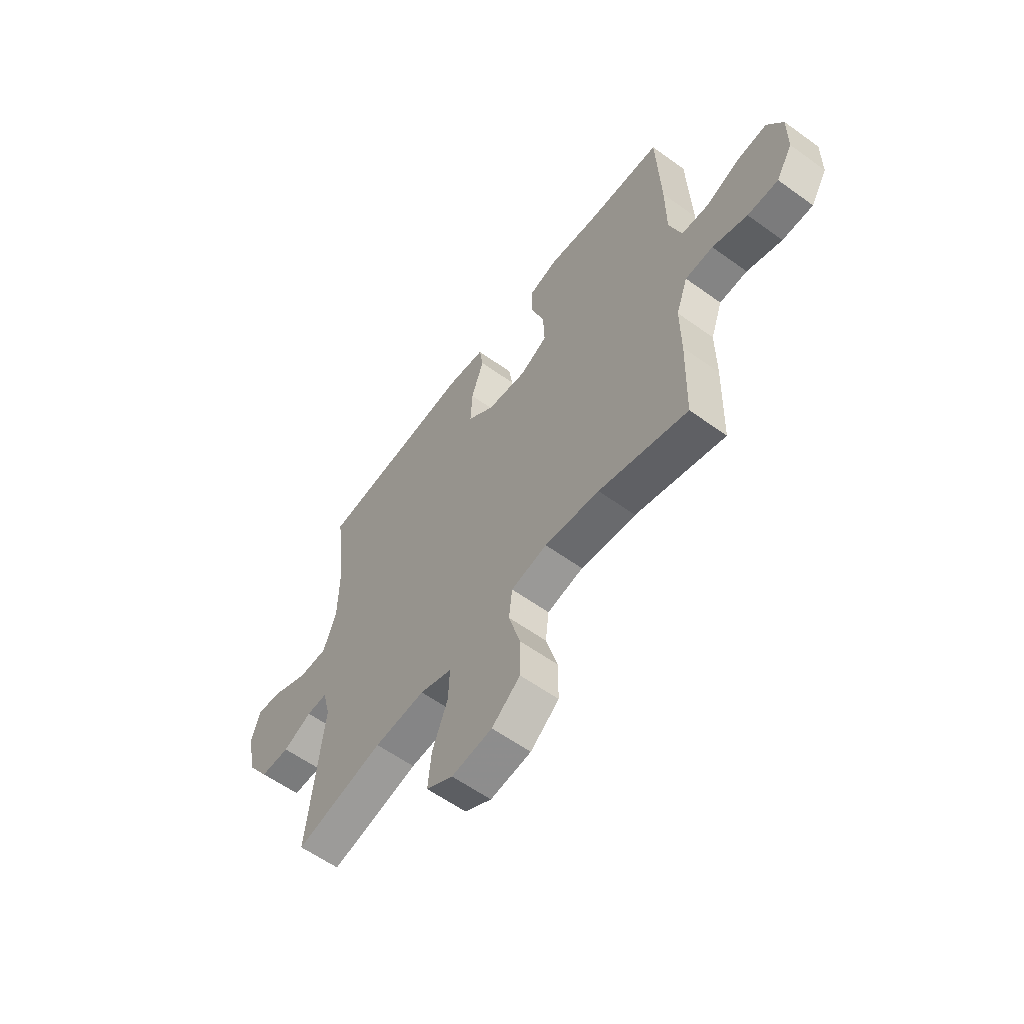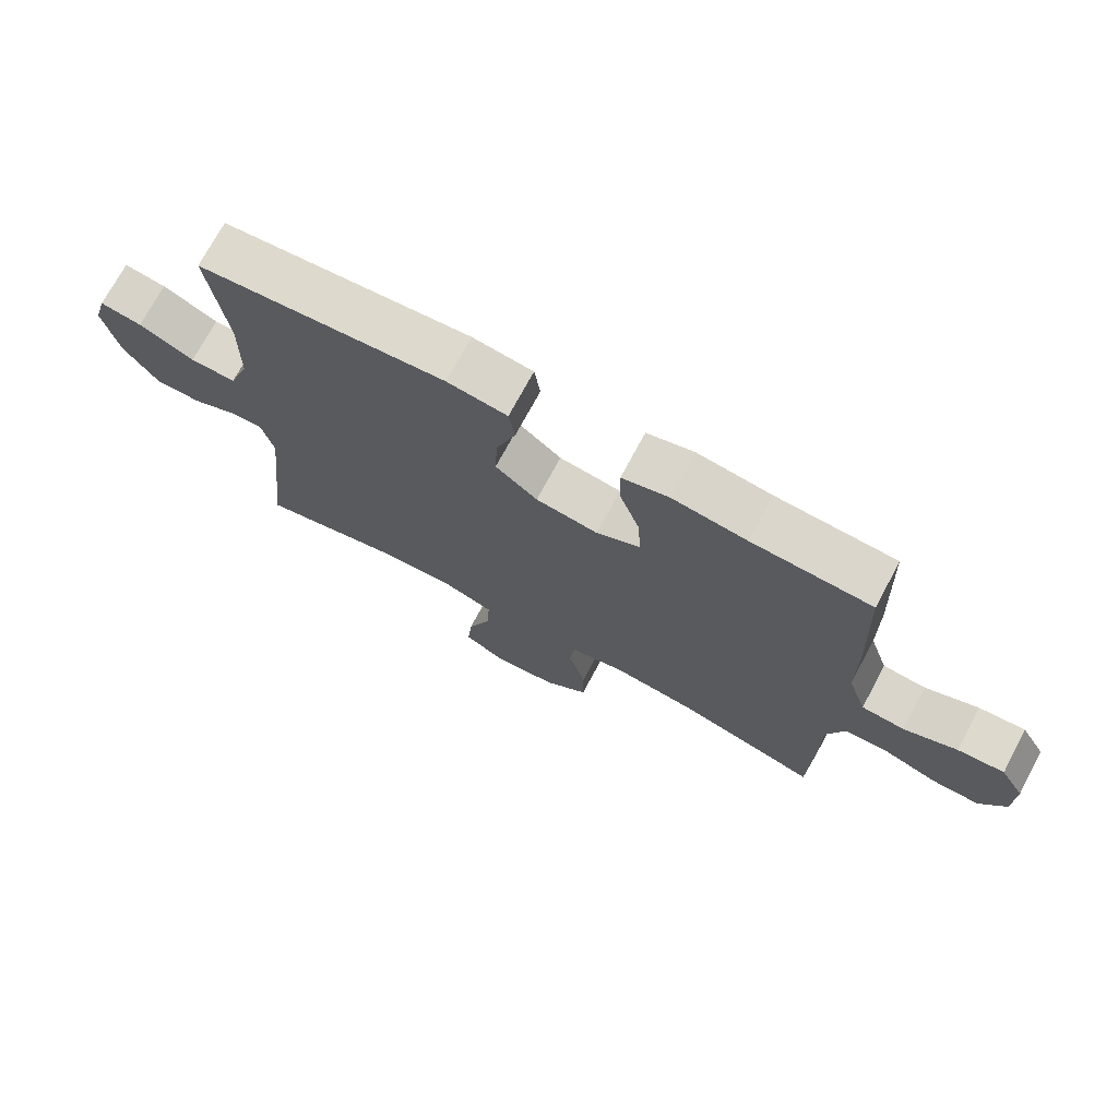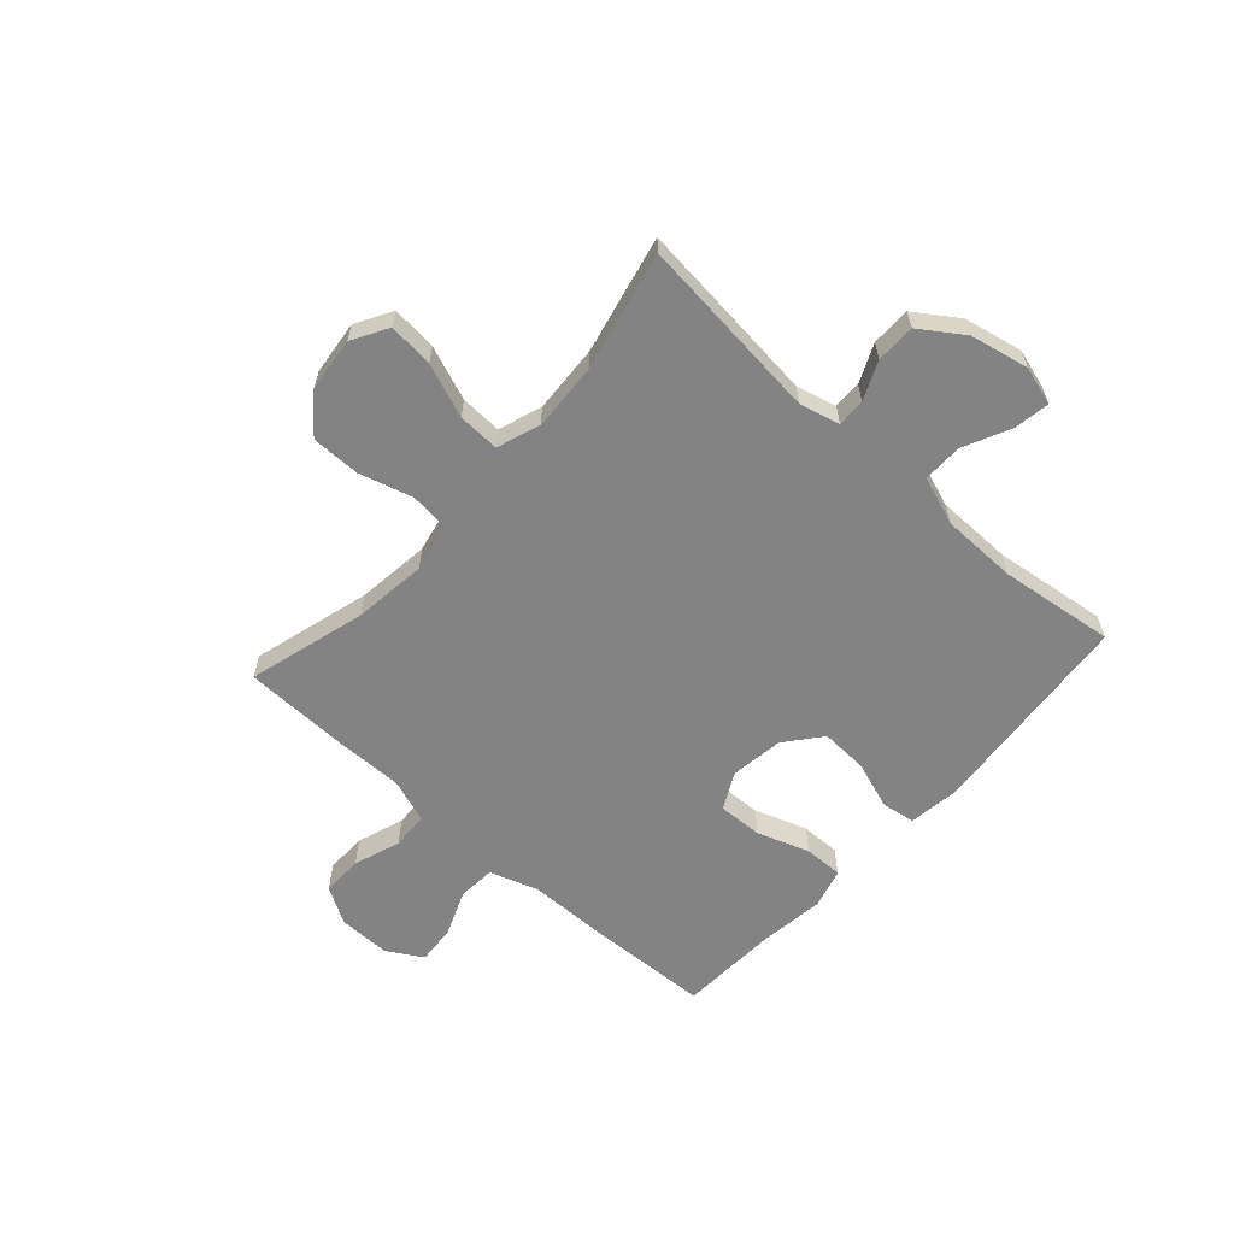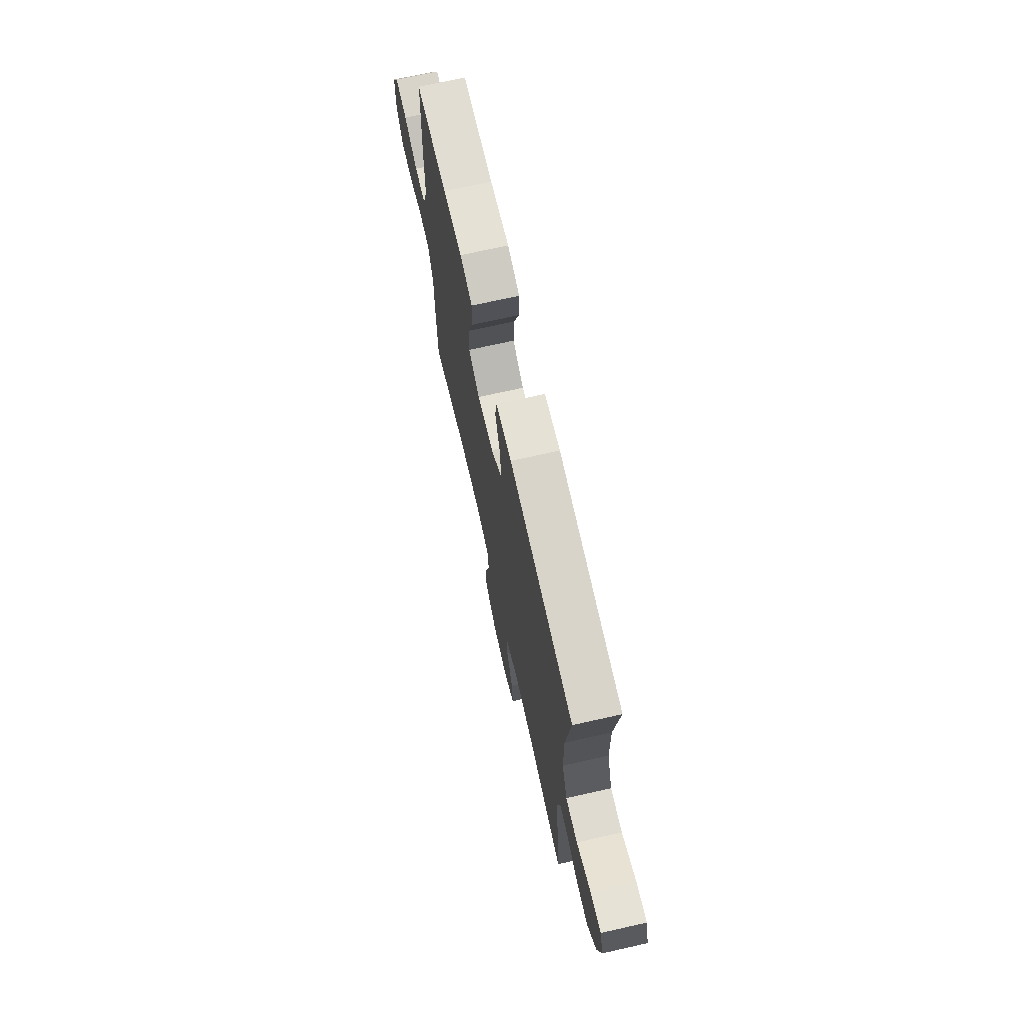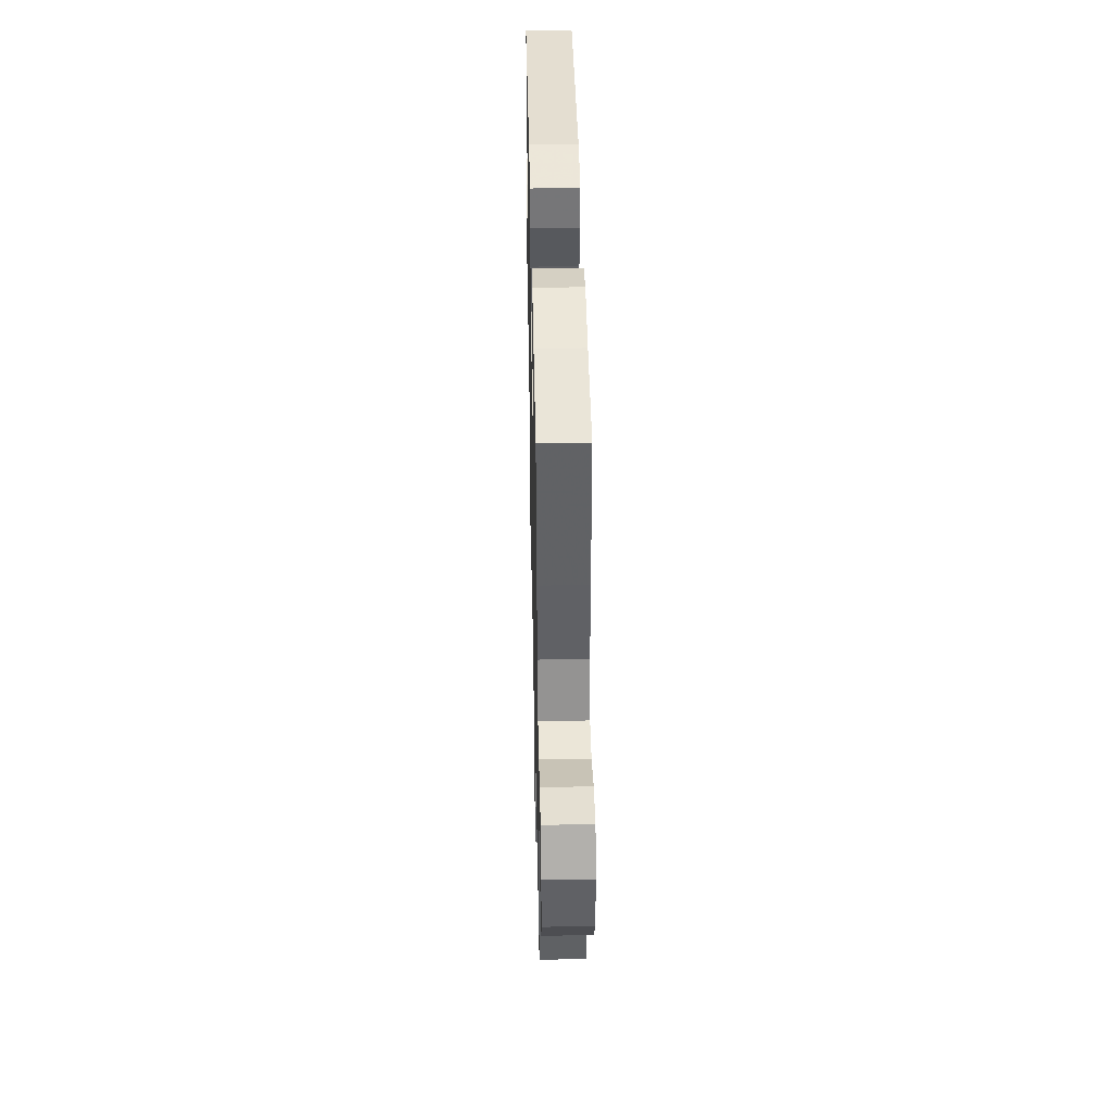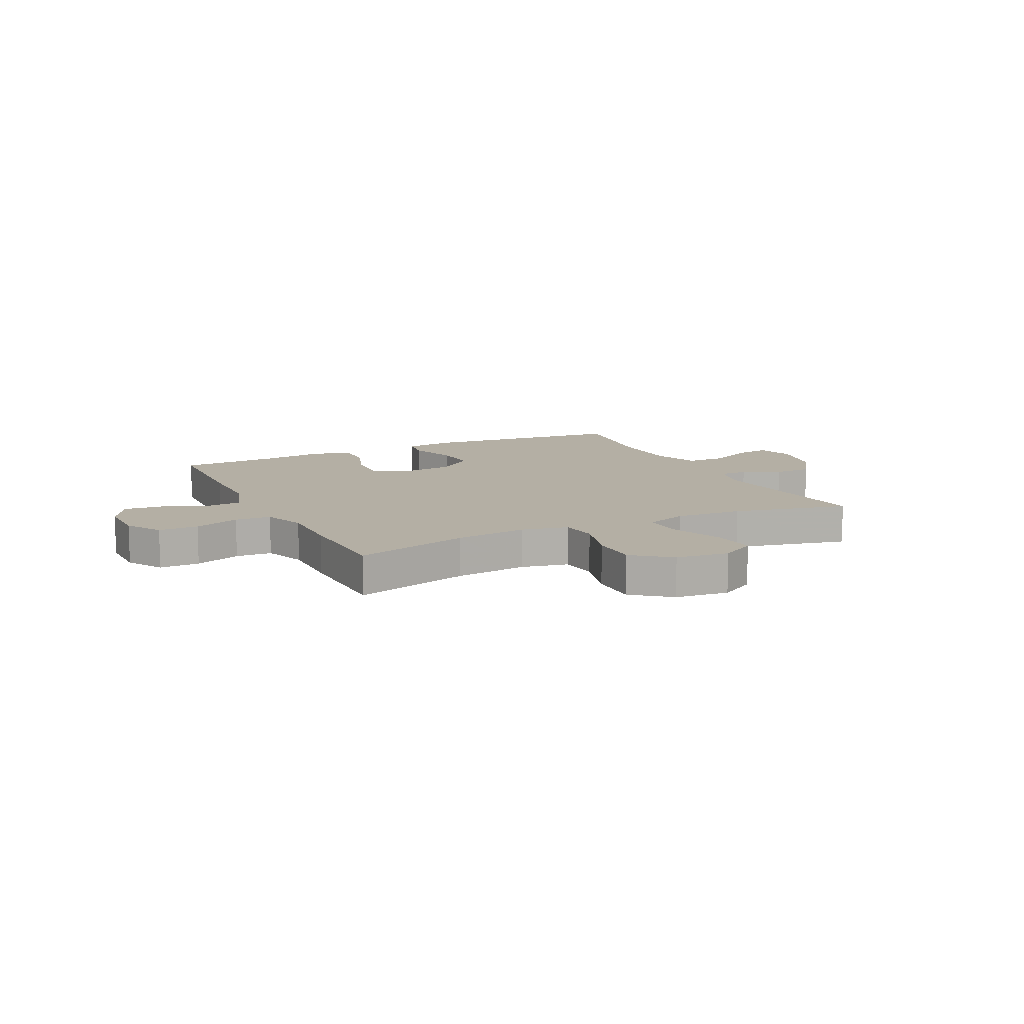
<metadata>
{"format":"obj","ext":"obj","renderer":"f3d","projection":"perspective","resolution":1024,"background":"white","views":[{"elev":-59.1,"azim":53.4,"up":"+Z"},{"elev":72.7,"azim":28.2,"up":"+Z"},{"elev":-61.0,"azim":-131.9,"up":"+Y"},{"elev":70.7,"azim":-102.7,"up":"+Z"},{"elev":41.8,"azim":88.8,"up":"+Z"},{"elev":11.3,"azim":153.9,"up":"+Y"}]}
</metadata>
<code>
v -0.5 0.07 0.5
v -0.123 0.07 0.535
v -0.031 0.07 0.523
v -0.022 0.07 0.463
v -0.052 0.07 0.376
v -0.056 0.07 0.293
v 0.008 0.07 0.241
v 0.103 0.07 0.228
v 0.169 0.07 0.262
v 0.166 0.07 0.341
v 0.134 0.07 0.434
v 0.133 0.07 0.504
v 0.205 0.07 0.524
v 0.318 0.07 0.509
v 0.5 0.07 0.5
v 0.509 0.07 0.269
v 0.51 0.07 0.137
v 0.539 0.07 0.05
v 0.605 0.07 0.045
v 0.686 0.07 0.078
v 0.757 0.07 0.084
v 0.794 0.07 0.021
v 0.793 0.07 -0.073
v 0.754 0.07 -0.138
v 0.681 0.07 -0.137
v 0.598 0.07 -0.108
v 0.532 0.07 -0.111
v 0.504 0.07 -0.189
v 0.505 0.07 -0.309
v 0.5 0.07 -0.5
v 0.289 0.07 -0.441
v 0.158 0.07 -0.425
v 0.072 0.07 -0.443
v 0.064 0.07 -0.512
v 0.091 0.07 -0.607
v 0.091 0.07 -0.695
v 0.023 0.07 -0.749
v -0.074 0.07 -0.76
v -0.138 0.07 -0.723
v -0.13 0.07 -0.642
v -0.093 0.07 -0.546
v -0.09 0.07 -0.472
v -0.167 0.07 -0.445
v -0.289 0.07 -0.452
v -0.5 0.07 -0.5
v -0.464 0.07 -0.168
v -0.482 0.07 -0.096
v -0.532 0.07 -0.097
v -0.601 0.07 -0.128
v -0.671 0.07 -0.127
v -0.723 0.07 -0.051
v -0.745 0.07 0.054
v -0.725 0.07 0.123
v -0.661 0.07 0.113
v -0.577 0.07 0.073
v -0.507 0.07 0.072
v -0.476 0.07 0.159
v -0.474 0.07 0.295
v -0.5 0 0.5
v -0.123 0 0.535
v -0.031 0 0.523
v -0.022 0 0.463
v -0.052 0 0.376
v -0.056 0 0.293
v 0.008 0 0.241
v 0.103 0 0.228
v 0.169 0 0.262
v 0.166 0 0.341
v 0.134 0 0.434
v 0.133 0 0.504
v 0.205 0 0.524
v 0.318 0 0.509
v 0.5 0 0.5
v 0.509 0 0.269
v 0.51 0 0.137
v 0.539 0 0.05
v 0.605 0 0.045
v 0.686 0 0.078
v 0.757 0 0.084
v 0.794 0 0.021
v 0.793 0 -0.073
v 0.754 0 -0.138
v 0.681 0 -0.137
v 0.598 0 -0.108
v 0.532 0 -0.111
v 0.504 0 -0.189
v 0.505 0 -0.309
v 0.5 0 -0.5
v 0.289 0 -0.441
v 0.158 0 -0.425
v 0.072 0 -0.443
v 0.064 0 -0.512
v 0.091 0 -0.607
v 0.091 0 -0.695
v 0.023 0 -0.749
v -0.074 0 -0.76
v -0.138 0 -0.723
v -0.13 0 -0.642
v -0.093 0 -0.546
v -0.09 0 -0.472
v -0.167 0 -0.445
v -0.289 0 -0.452
v -0.5 0 -0.5
v -0.464 0 -0.168
v -0.482 0 -0.096
v -0.532 0 -0.097
v -0.601 0 -0.128
v -0.671 0 -0.127
v -0.723 0 -0.051
v -0.745 0 0.054
v -0.725 0 0.123
v -0.661 0 0.113
v -0.577 0 0.073
v -0.507 0 0.072
v -0.476 0 0.159
v -0.474 0 0.295
f 53 54 55
f 52 53 55
f 51 52 55
f 50 51 55
f 49 50 55
f 48 49 55
f 47 48 55 56
f 46 47 56 57
f 44 45 46
f 46 57 58
f 44 46 58
f 43 44 58
f 39 40 41
f 38 39 41
f 37 38 41
f 36 37 41
f 35 36 41
f 34 35 41
f 33 34 41 42
f 43 58 1
f 42 43 1
f 33 42 1
f 32 33 1
f 28 29 30 31
f 24 25 26
f 23 24 26
f 22 23 26
f 21 22 26
f 20 21 26
f 19 20 26
f 18 19 26 27
f 28 31 32
f 27 28 32
f 18 27 32
f 17 18 32
f 12 13 14
f 11 12 14
f 10 11 14
f 15 16 17
f 14 15 17
f 10 14 17
f 9 10 17
f 3 4 5
f 2 3 5
f 1 2 5
f 1 5 6
f 32 1 6 7
f 8 9 17 32
f 7 8 32
f 113 112 111
f 113 111 110
f 113 110 109
f 113 109 108
f 113 108 107
f 113 107 106
f 114 113 106 105
f 115 114 105 104
f 104 103 102
f 116 115 104
f 116 104 102
f 116 102 101
f 99 98 97
f 99 97 96
f 99 96 95
f 99 95 94
f 99 94 93
f 99 93 92
f 100 99 92 91
f 59 116 101
f 59 101 100
f 59 100 91
f 59 91 90
f 89 88 87 86
f 84 83 82
f 84 82 81
f 84 81 80
f 84 80 79
f 84 79 78
f 84 78 77
f 85 84 77 76
f 90 89 86
f 90 86 85
f 90 85 76
f 90 76 75
f 72 71 70
f 72 70 69
f 72 69 68
f 75 74 73
f 75 73 72
f 75 72 68
f 75 68 67
f 63 62 61
f 63 61 60
f 63 60 59
f 64 63 59
f 65 64 59 90
f 90 75 67 66
f 90 66 65
f 1 59 60 2
f 2 60 61 3
f 3 61 62 4
f 4 62 63 5
f 5 63 64 6
f 6 64 65 7
f 7 65 66 8
f 8 66 67 9
f 9 67 68 10
f 10 68 69 11
f 11 69 70 12
f 12 70 71 13
f 13 71 72 14
f 14 72 73 15
f 15 73 74 16
f 16 74 75 17
f 17 75 76 18
f 18 76 77 19
f 19 77 78 20
f 20 78 79 21
f 21 79 80 22
f 22 80 81 23
f 23 81 82 24
f 24 82 83 25
f 25 83 84 26
f 26 84 85 27
f 27 85 86 28
f 28 86 87 29
f 29 87 88 30
f 30 88 89 31
f 31 89 90 32
f 32 90 91 33
f 33 91 92 34
f 34 92 93 35
f 35 93 94 36
f 36 94 95 37
f 37 95 96 38
f 38 96 97 39
f 39 97 98 40
f 40 98 99 41
f 41 99 100 42
f 42 100 101 43
f 43 101 102 44
f 44 102 103 45
f 45 103 104 46
f 46 104 105 47
f 47 105 106 48
f 48 106 107 49
f 49 107 108 50
f 50 108 109 51
f 51 109 110 52
f 52 110 111 53
f 53 111 112 54
f 54 112 113 55
f 55 113 114 56
f 56 114 115 57
f 57 115 116 58
f 58 116 59 1

</code>
